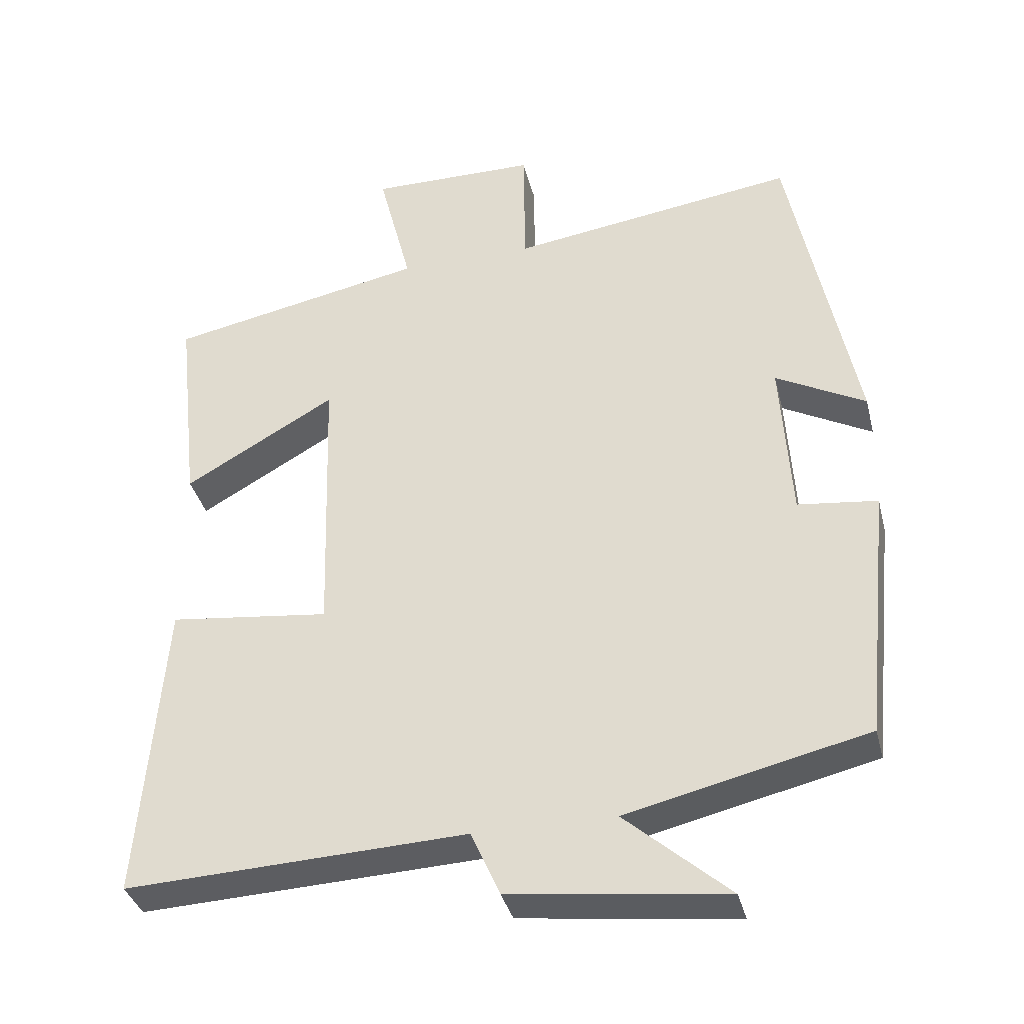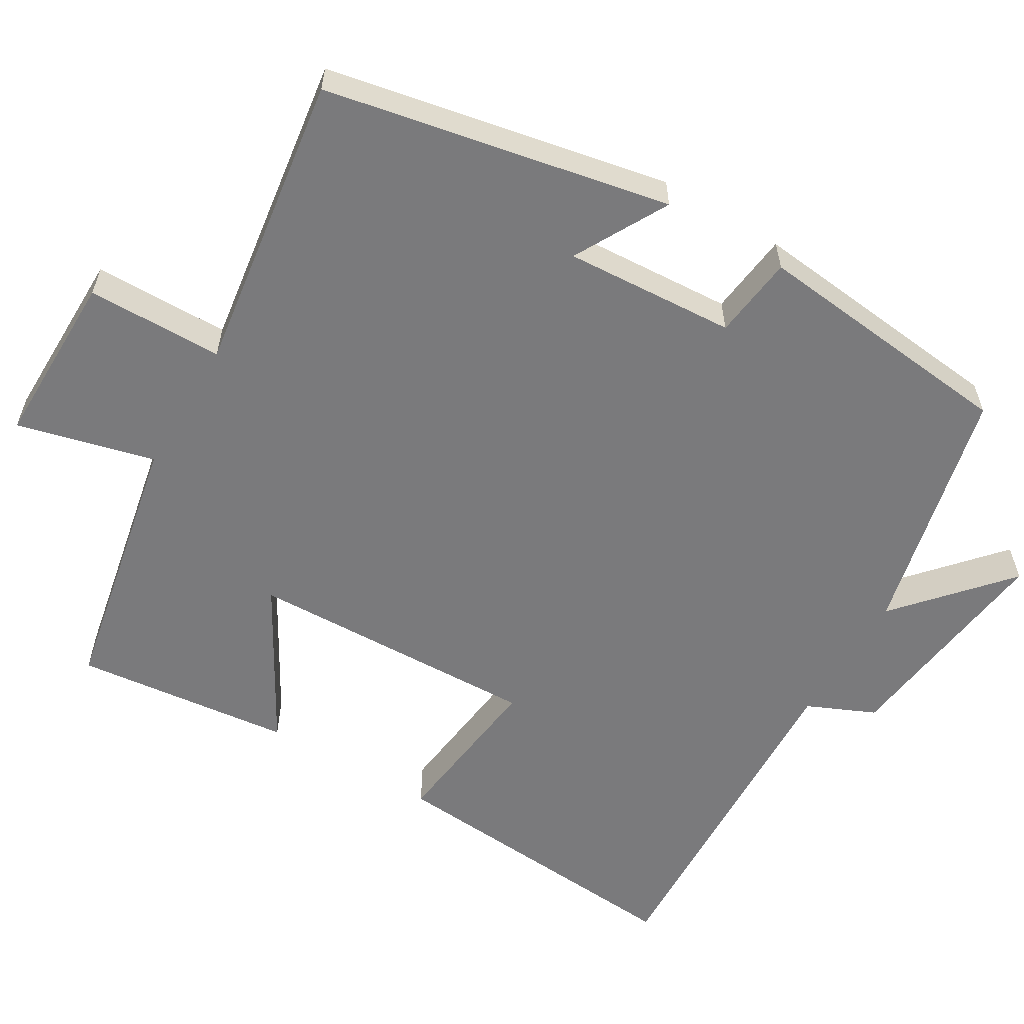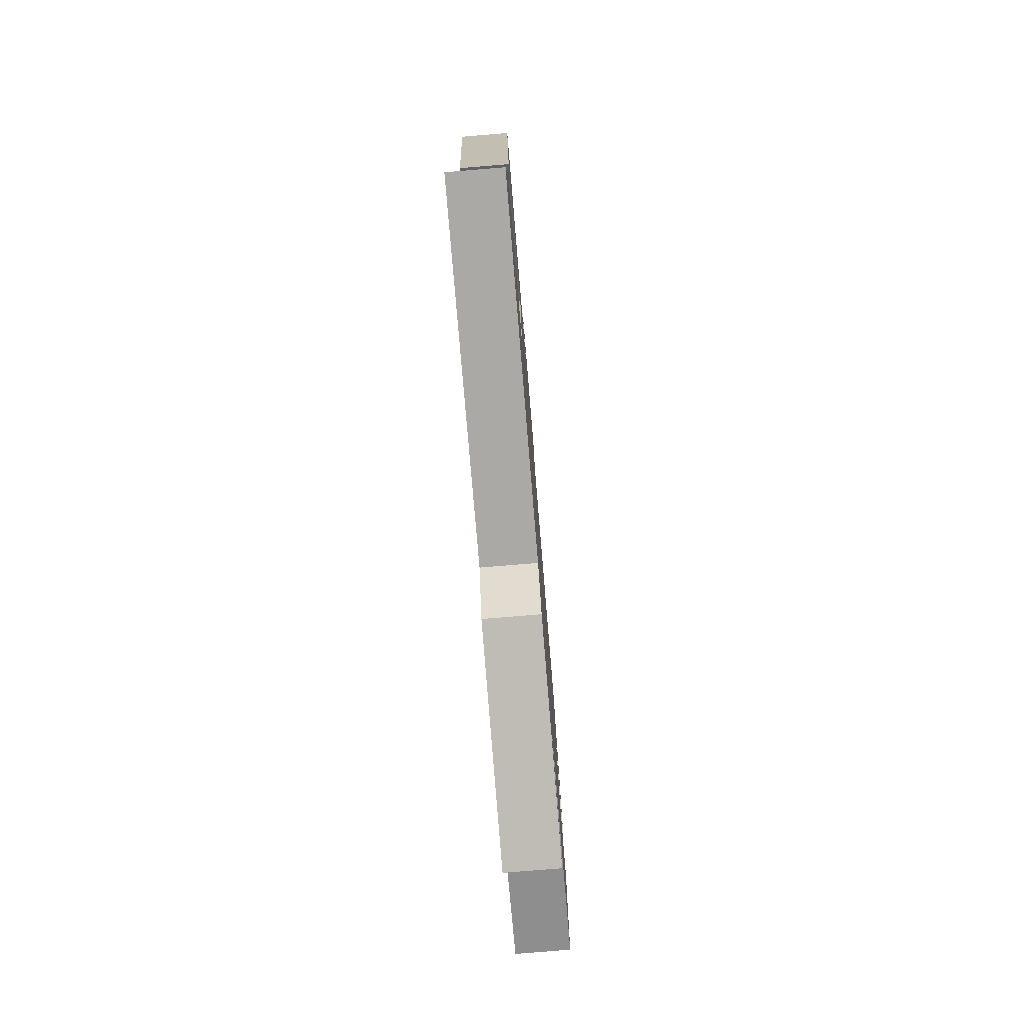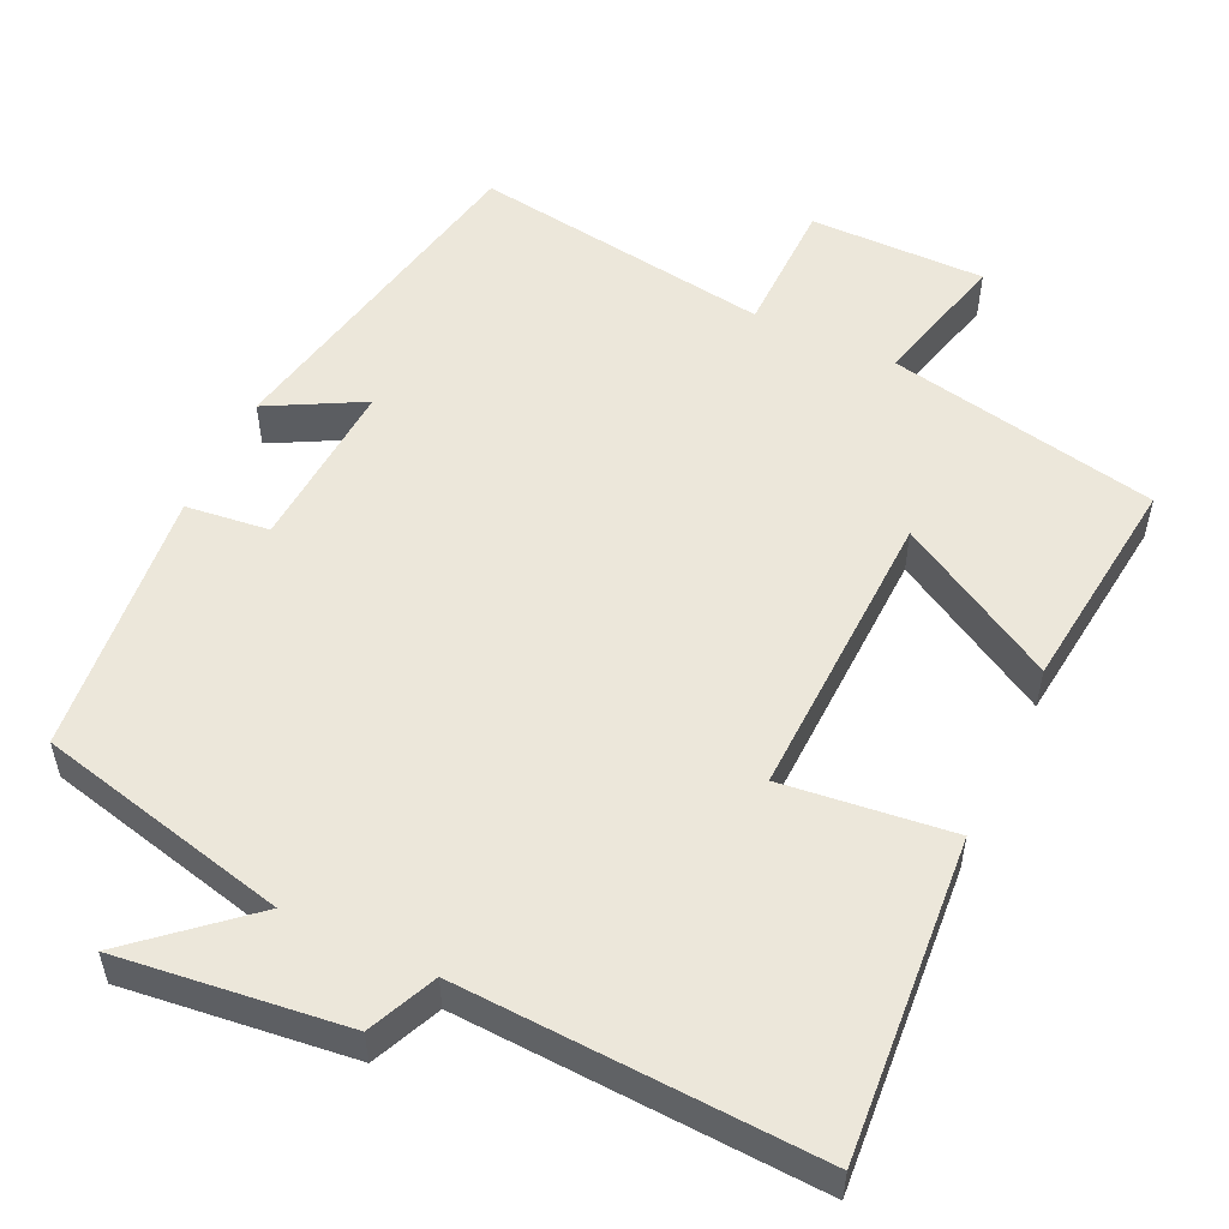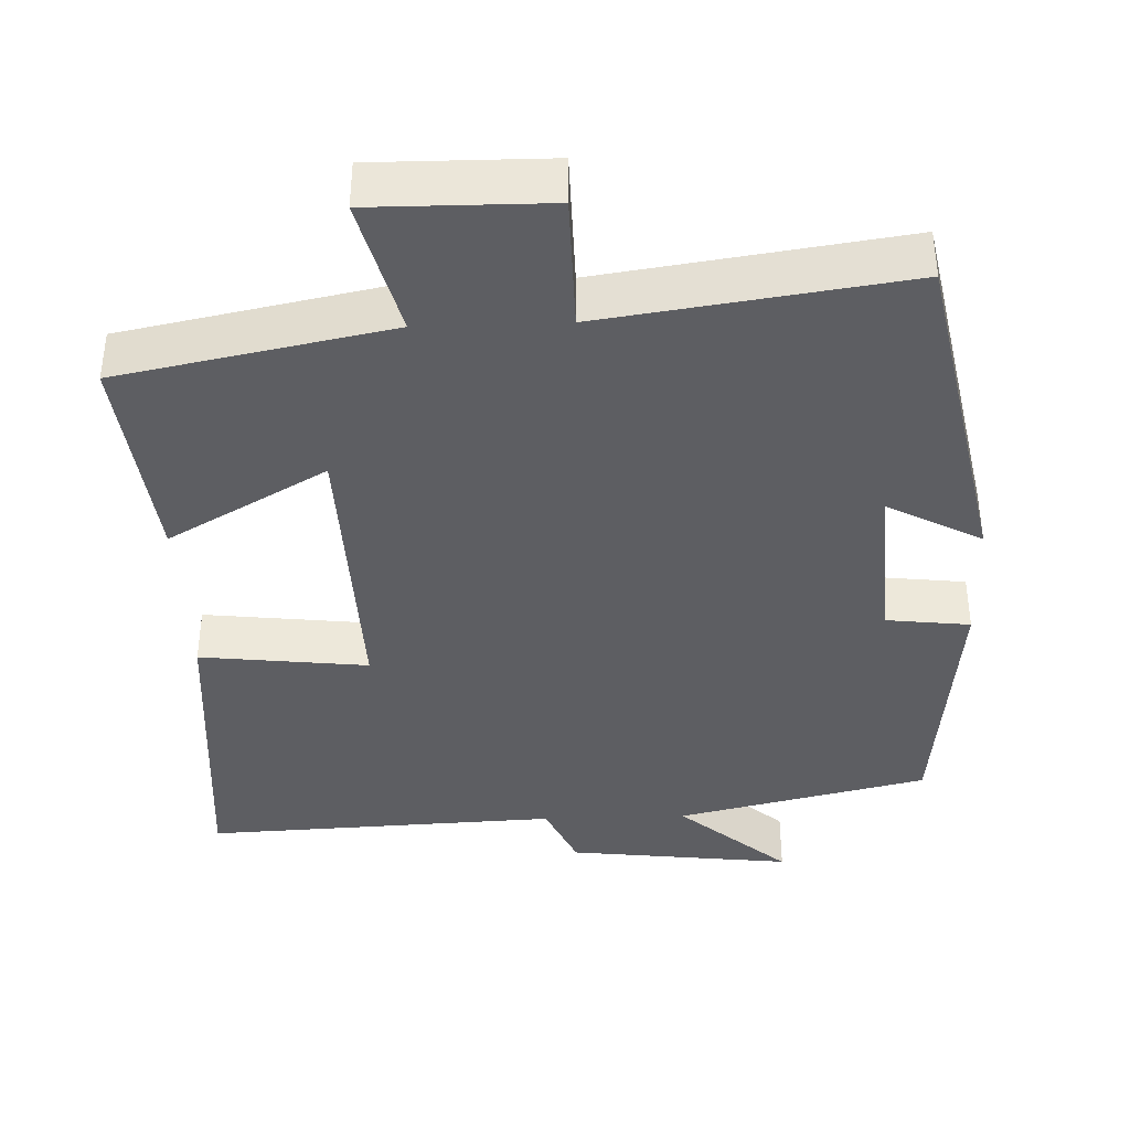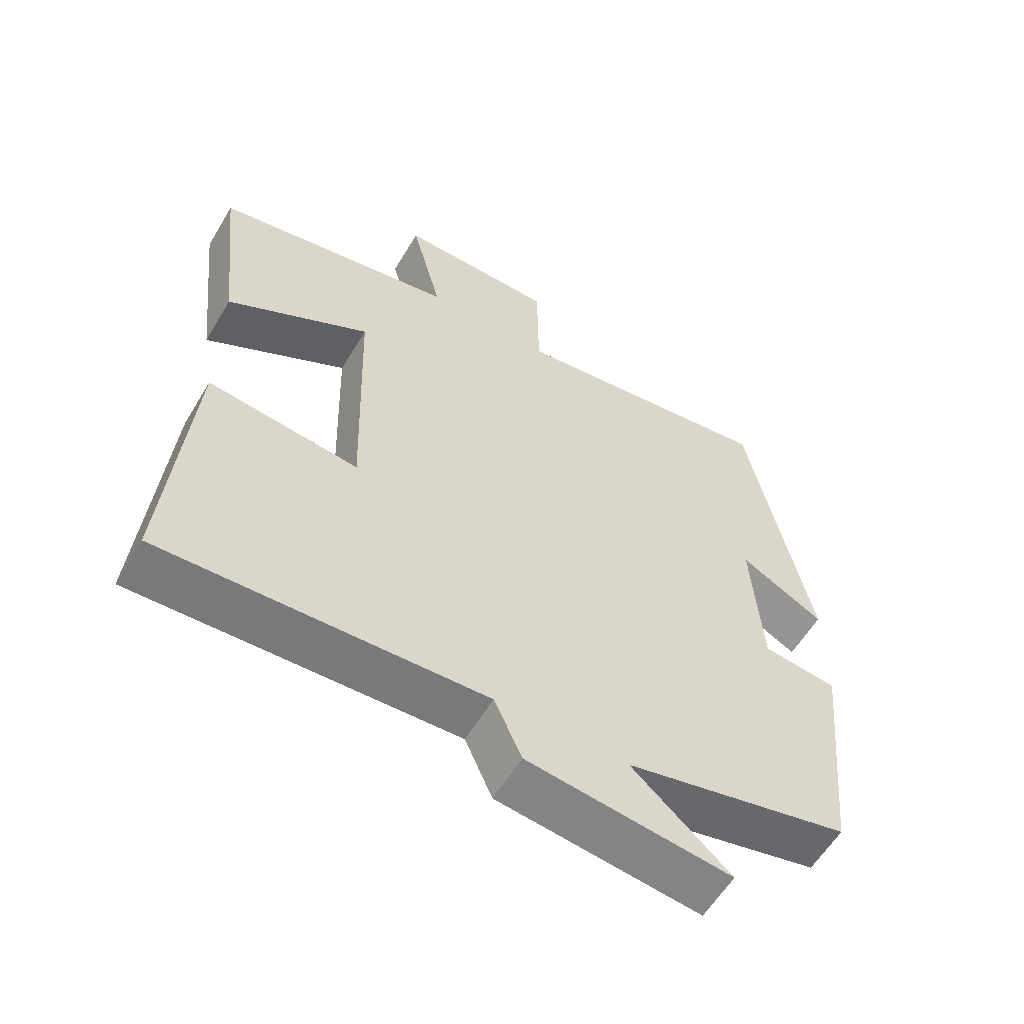
<metadata>
{"format":"obj","ext":"obj","renderer":"f3d","projection":"perspective","resolution":1024,"background":"white","views":[{"elev":-36.4,"azim":13.8,"up":"+Z"},{"elev":-58.2,"azim":59.2,"up":"+Y"},{"elev":-78.1,"azim":-85.3,"up":"+Z"},{"elev":53.5,"azim":-154.7,"up":"+Y"},{"elev":-38.9,"azim":2.1,"up":"+Y"},{"elev":-58.8,"azim":-30.8,"up":"+Z"}]}
</metadata>
<code>
v 0.463 0.07 -0.422
v 0.131 0.07 -0.5
v 0.275 0.07 -0.626
v -0.023 0.07 -0.59
v -0.063 0.07 -0.5
v -0.533 0.07 -0.521
v -0.5 0.07 -0.102
v -0.278 0.07 -0.128
v -0.29 0.07 0.26
v -0.5 0.07 0.14
v -0.532 0.07 0.429
v -0.175 0.07 0.5
v -0.221 0.07 0.682
v 0.011 0.07 0.68
v 0.013 0.07 0.5
v 0.41 0.07 0.557
v 0.5 0.07 0.103
v 0.376 0.07 0.17
v 0.39 0.07 -0.056
v 0.5 0.07 -0.069
v 0.463 0 -0.422
v 0.131 0 -0.5
v 0.275 0 -0.626
v -0.023 0 -0.59
v -0.063 0 -0.5
v -0.533 0 -0.521
v -0.5 0 -0.102
v -0.278 0 -0.128
v -0.29 0 0.26
v -0.5 0 0.14
v -0.532 0 0.429
v -0.175 0 0.5
v -0.221 0 0.682
v 0.011 0 0.68
v 0.013 0 0.5
v 0.41 0 0.557
v 0.5 0 0.103
v 0.376 0 0.17
v 0.39 0 -0.056
v 0.5 0 -0.069
f 19 20 1 2
f 18 19 2
f 15 16 17 18
f 15 18 2
f 12 13 14 15
f 11 12 15
f 10 11 15
f 9 10 15
f 8 9 15 2
f 5 6 7 8
f 5 8 2
f 2 3 4 5
f 22 21 40 39
f 22 39 38
f 38 37 36 35
f 22 38 35
f 35 34 33 32
f 35 32 31
f 35 31 30
f 35 30 29
f 22 35 29 28
f 28 27 26 25
f 22 28 25
f 25 24 23 22
f 1 21 22 2
f 2 22 23 3
f 3 23 24 4
f 4 24 25 5
f 5 25 26 6
f 6 26 27 7
f 7 27 28 8
f 8 28 29 9
f 9 29 30 10
f 10 30 31 11
f 11 31 32 12
f 12 32 33 13
f 13 33 34 14
f 14 34 35 15
f 15 35 36 16
f 16 36 37 17
f 17 37 38 18
f 18 38 39 19
f 19 39 40 20
f 20 40 21 1

</code>
